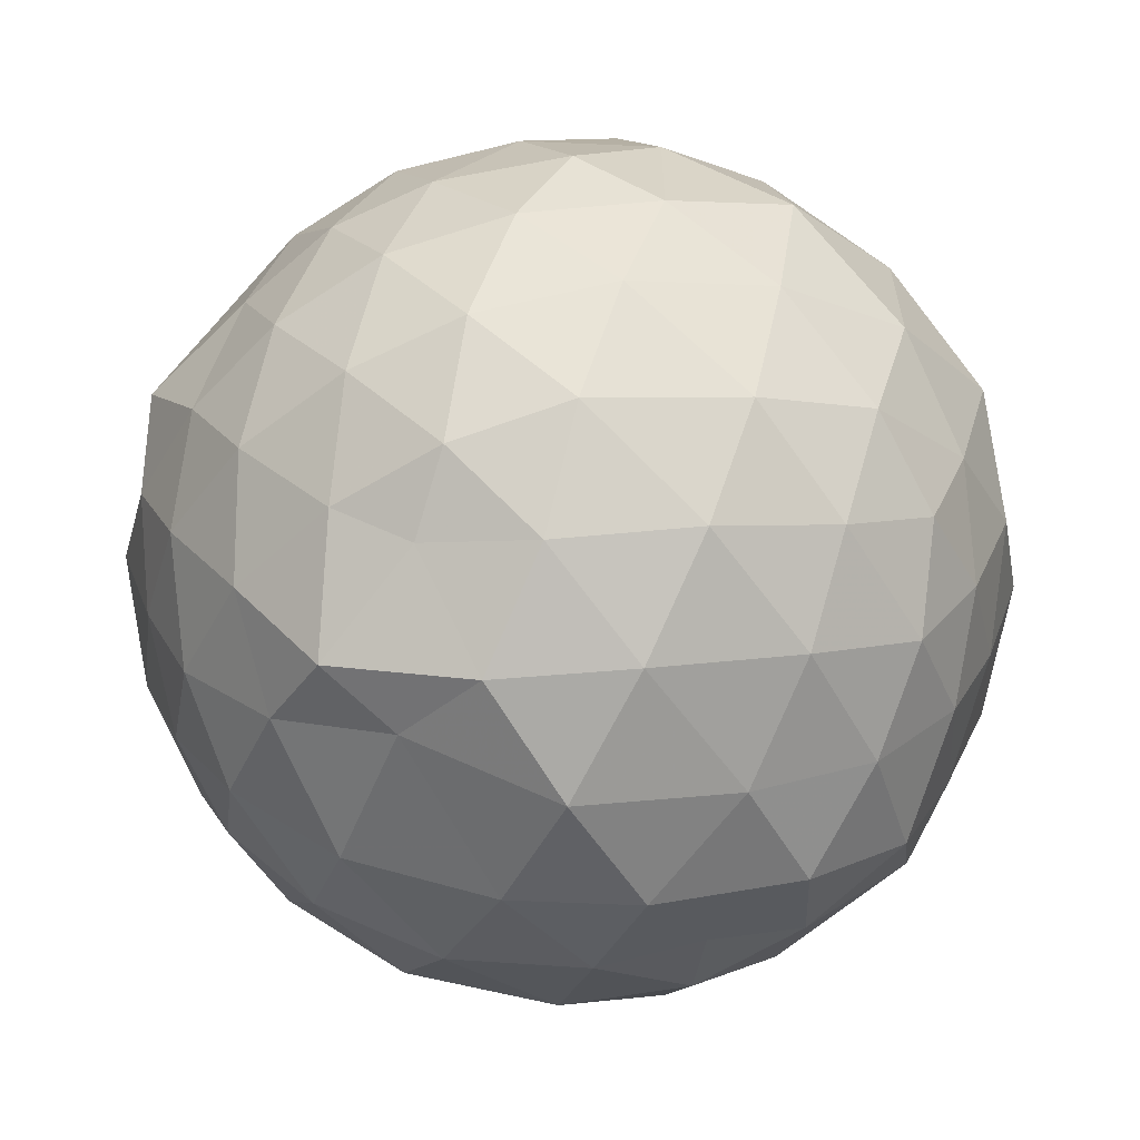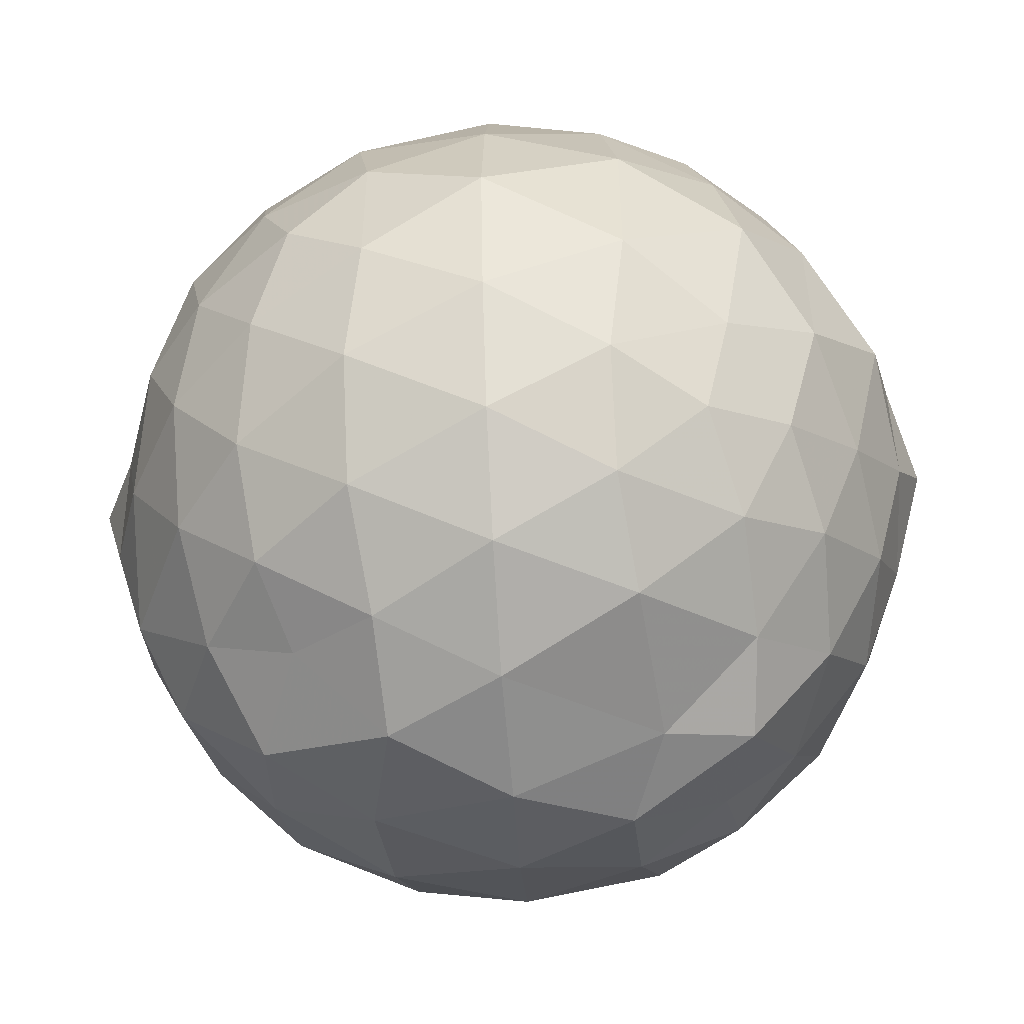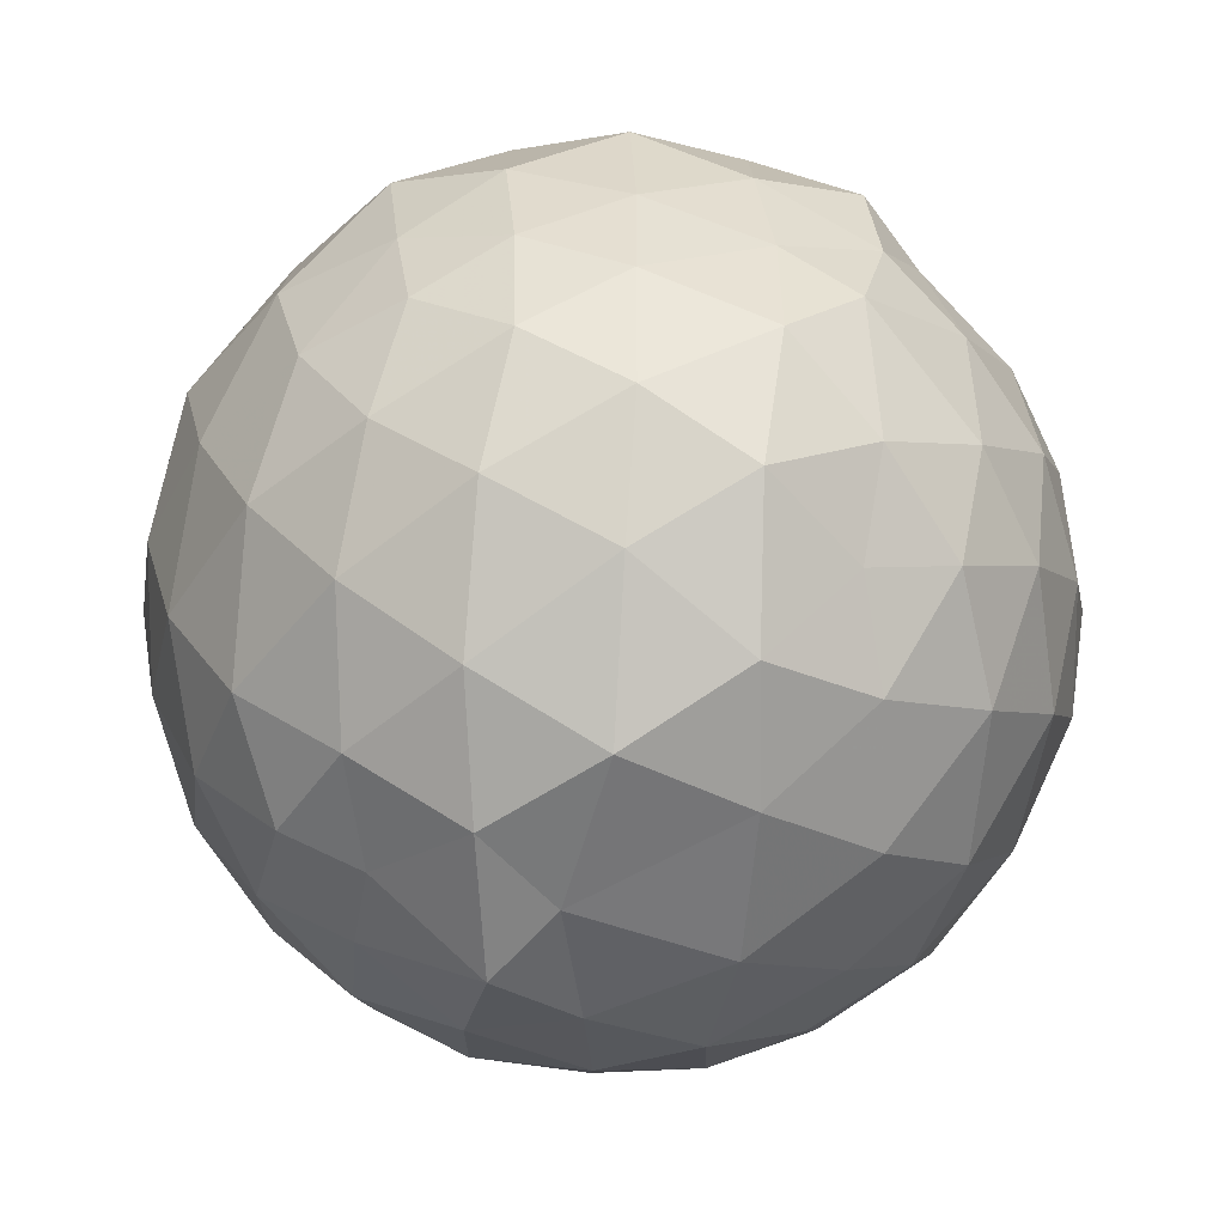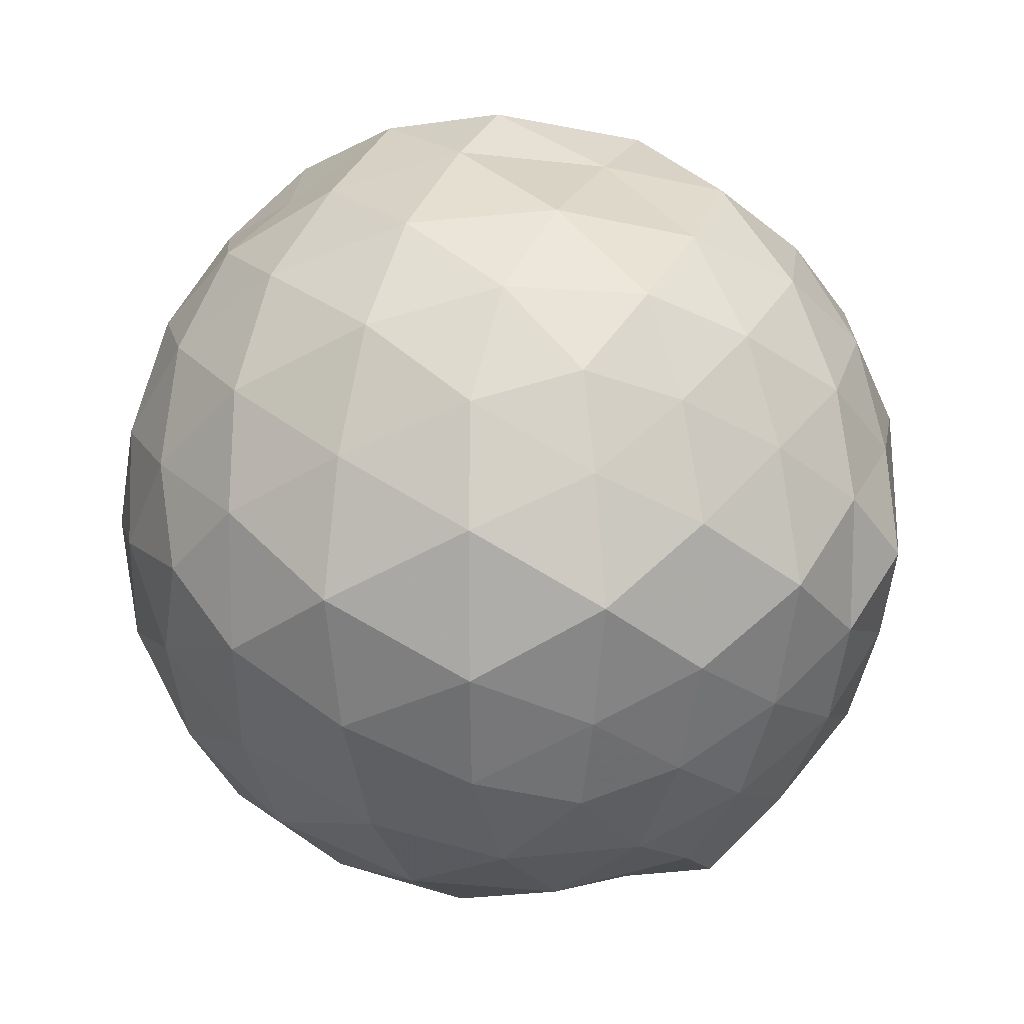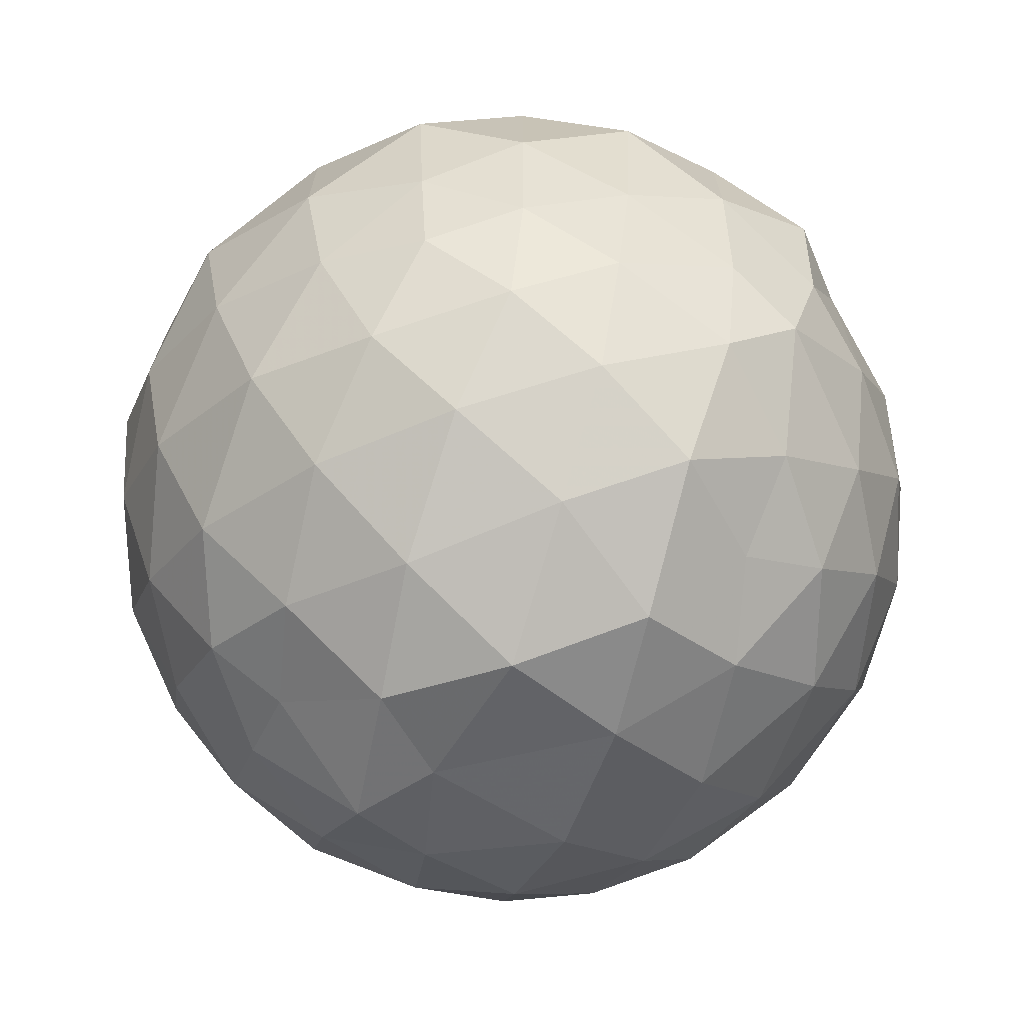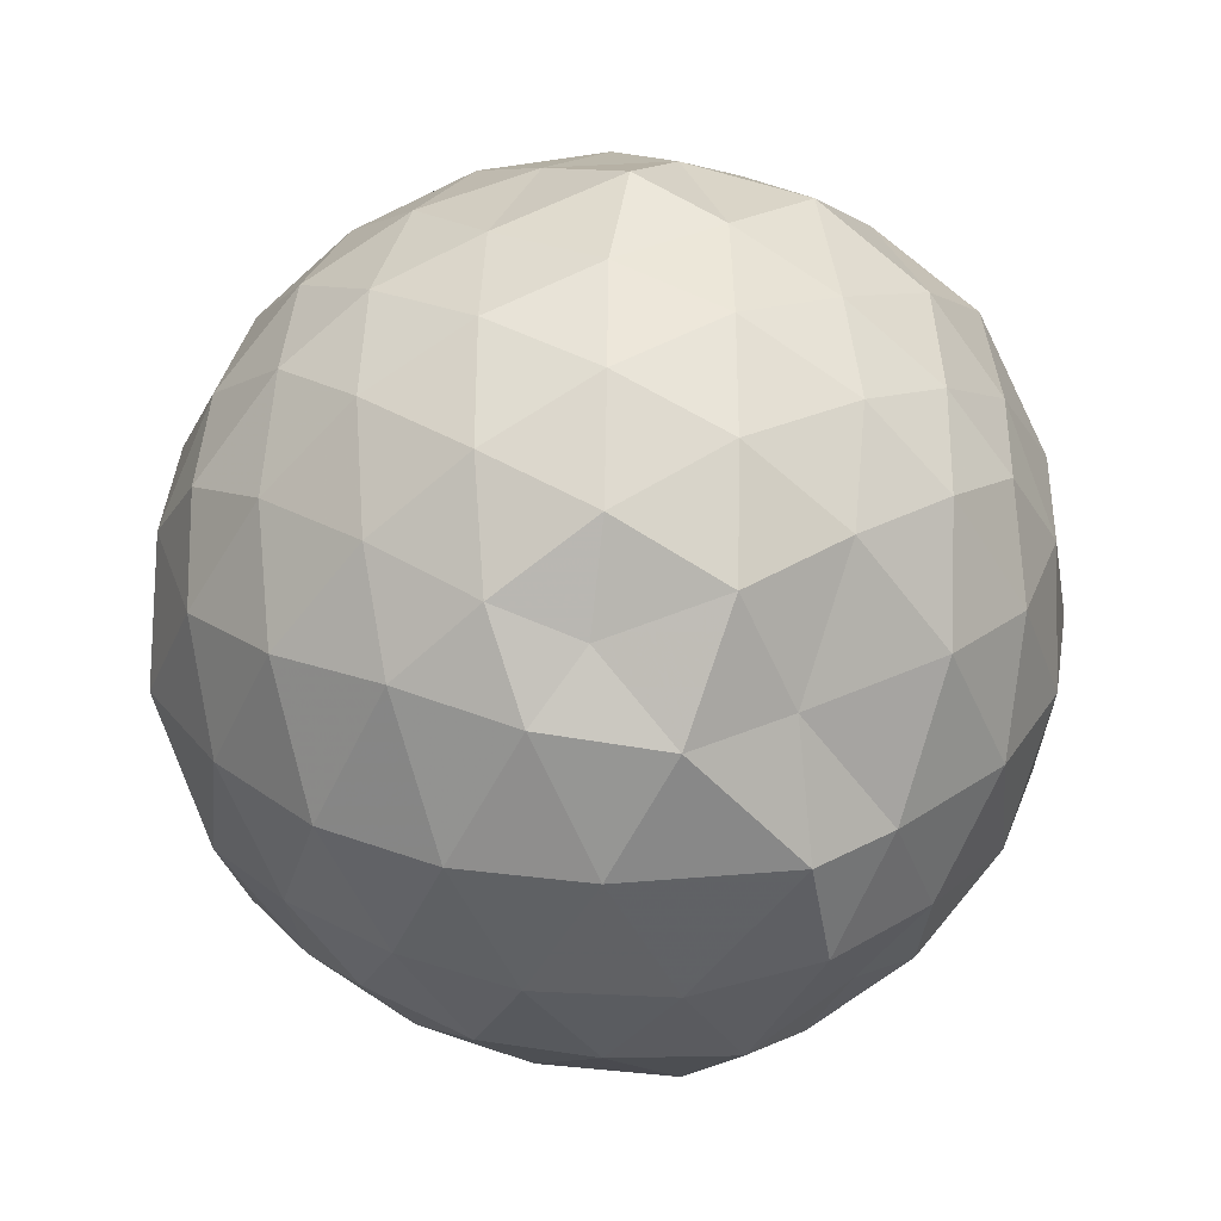
<metadata>
{"format":"obj","ext":"obj","renderer":"f3d","projection":"perspective","resolution":1024,"background":"white","views":[{"elev":-62.3,"azim":62.2,"up":"+Y"},{"elev":-50.2,"azim":-86.1,"up":"+Y"},{"elev":-75.4,"azim":152.5,"up":"+Y"},{"elev":12.1,"azim":-65.8,"up":"+Y"},{"elev":-70.8,"azim":138.5,"up":"+Y"},{"elev":32.1,"azim":162.6,"up":"+Z"}]}
</metadata>
<code>
v -0.9676 -0.0947 1.135
v -0.9746 -0.09316 -0.9356
v -0.03199 -0.09333 0.5642
v -0.1274 0.133 0.6454
v -0.2767 0.3901 0.6675
v -0.4592 0.5966 0.6185
v -0.6408 0.6855 0.5443
v -0.9123 0.7519 0.6504
v -1.179 0.6675 0.6782
v -1.427 0.5619 0.6626
v -1.625 0.4115 0.5881
v -1.696 0.195 0.6473
v -1.759 -0.09393 0.7004
v -1.696 -0.3823 0.647
v -1.625 -0.5972 0.5889
v -1.427 -0.7549 0.6577
v -1.162 -0.8664 0.677
v -0.9454 -0.9673 0.6616
v -0.6483 -0.8836 0.5972
v -0.4607 -0.8027 0.6295
v -0.2761 -0.5803 0.6775
v -0.1271 -0.3198 0.648
v 0.02381 0.07511 0.3725
v -0.08771 0.348 0.42
v -0.2718 0.5635 0.4467
v -0.4981 0.7359 0.4064
v -0.7698 0.8552 0.3762
v -1.02 0.808 0.3886
v -1.367 0.7361 0.4119
v -1.595 0.5836 0.3787
v -1.766 0.349 0.3769
v -1.862 0.07837 0.4171
v -1.862 -0.2656 0.4176
v -1.766 -0.5369 0.3775
v -1.595 -0.7722 0.3784
v -1.366 -0.9249 0.4129
v -0.9989 -0.9991 0.4545
v -0.7764 -1.056 0.3747
v -0.4949 -0.9413 0.385
v -0.2629 -0.7615 0.4291
v -0.08477 -0.5202 0.4201
v 0.02347 -0.2583 0.3741
v 0.01626 0.2198 0.09948
v -0.1258 0.4965 0.1002
v -0.3356 0.7064 0.1008
v -0.6148 0.8471 0.09917
v -1.015 0.926 0.1016
v -1.224 0.8483 0.09692
v -1.515 0.7065 0.09683
v -1.724 0.4973 0.09707
v -1.866 0.2199 0.09728
v -1.942 -0.09379 0.09729
v -1.866 -0.4076 0.09746
v -1.725 -0.6851 0.09745
v -1.515 -0.8945 0.0978
v -1.236 -1.034 0.09742
v -0.9293 -1.109 0.1033
v -0.6129 -1.035 0.09785
v -0.3354 -0.8945 0.09798
v -0.1258 -0.6846 0.0984
v 0.01518 -0.4019 0.09869
v 0.09207 -0.0924 0.08825
v -0.08407 0.3492 -0.1809
v -0.2546 0.5845 -0.1813
v -0.481 0.7372 -0.2151
v -0.7863 0.8345 -0.2312
v -1.076 0.888 -0.1655
v -1.353 0.757 -0.1834
v -1.589 0.5783 -0.2217
v -1.766 0.3309 -0.223
v -1.873 0.06794 -0.1826
v -1.873 -0.2555 -0.1827
v -1.766 -0.5186 -0.2226
v -1.591 -0.7655 -0.222
v -1.355 -0.9441 -0.1833
v -1.092 -1.06 -0.1693
v -0.778 -1.017 -0.2331
v -0.4805 -0.9251 -0.2157
v -0.2548 -0.7719 -0.1819
v -0.08434 -0.5363 -0.1816
v 0.01139 -0.2652 -0.2202
v 0.01159 0.07764 -0.2206
v -0.2236 0.4087 -0.393
v -0.4234 0.5648 -0.4642
v -0.6693 0.6709 -0.4899
v -0.9465 0.7677 -0.4751
v -1.209 0.7056 -0.3799
v -1.391 0.5984 -0.4518
v -1.574 0.3886 -0.4871
v -1.723 0.1312 -0.4543
v -1.818 -0.09368 -0.3698
v -1.723 -0.3189 -0.4543
v -1.573 -0.5771 -0.4868
v -1.394 -0.7851 -0.4522
v -1.208 -0.8937 -0.3809
v -0.9415 -0.9486 -0.4767
v -0.6694 -0.8579 -0.491
v -0.4232 -0.7521 -0.4644
v -0.2233 -0.5961 -0.393
v -0.1537 -0.3816 -0.4527
v -0.09141 -0.09361 -0.5049
v -0.1537 0.1941 -0.4527
v -0.2245 -0.0936 0.804
v -0.3287 0.1598 0.8548
v -0.4971 0.4092 0.8418
v -0.6977 0.5949 0.7734
v -0.9805 0.5486 0.8596
v -1.272 0.4556 0.8478
v -1.499 0.3372 0.7765
v -1.565 0.07347 0.8554
v -1.565 -0.2611 0.8572
v -1.5 -0.5232 0.7808
v -1.27 -0.6438 0.8495
v -0.9821 -0.744 0.8549
v -0.6994 -0.7941 0.769
v -0.4974 -0.5973 0.8437
v -0.3288 -0.3478 0.8565
v -0.4205 -0.09464 0.9517
v -0.5767 0.161 0.9913
v -0.7706 0.3802 0.9581
v -1.055 0.3074 0.9983
v -1.317 0.2103 0.9466
v -1.369 -0.09506 1.021
v -1.315 -0.3983 0.9484
v -1.054 -0.4964 0.9979
v -0.7718 -0.568 0.9604
v -0.5775 -0.3505 0.9905
v -0.6677 -0.09463 1.044
v -0.8499 0.1343 1.062
v -1.124 0.06351 1.069
v -1.125 -0.2532 1.069
v -0.8499 -0.3245 1.061
v -0.3526 0.3354 -0.5866
v -0.5818 0.4559 -0.6563
v -0.8826 0.5478 -0.6957
v -1.144 0.6008 -0.5914
v -1.35 0.4085 -0.6526
v -1.521 0.1601 -0.6619
v -1.626 -0.09361 -0.6097
v -1.52 -0.3485 -0.6615
v -1.35 -0.5963 -0.6518
v -1.143 -0.7853 -0.596
v -0.8769 -0.7393 -0.6983
v -0.5823 -0.643 -0.6558
v -0.3529 -0.5227 -0.5862
v -0.2868 -0.2612 -0.6612
v -0.2867 0.07362 -0.6614
v -0.5362 0.2112 -0.7523
v -0.819 0.3089 -0.8014
v -1.009 0.3813 -0.7998
v -1.259 0.1619 -0.7974
v -1.426 -0.09513 -0.7582
v -1.261 -0.3505 -0.7988
v -1.01 -0.5646 -0.7993
v -0.8184 -0.4964 -0.8007
v -0.5356 -0.3983 -0.7523
v -0.4828 -0.09383 -0.8275
v -0.7404 0.06466 -0.8749
v -1.035 0.133 -0.8678
v -1.152 -0.09336 -0.8506
v -1.034 -0.3215 -0.8724
v -0.7404 -0.2519 -0.875
f 3 23 4
f 4 23 24
f 4 24 5
f 5 24 25
f 5 25 6
f 6 25 26
f 6 26 7
f 7 26 27
f 7 27 8
f 8 27 28
f 8 28 9
f 9 28 29
f 9 29 10
f 10 29 30
f 10 30 11
f 11 30 31
f 11 31 12
f 12 31 32
f 12 32 13
f 13 32 33
f 13 33 14
f 14 33 34
f 14 34 15
f 15 34 35
f 15 35 16
f 16 35 36
f 16 36 17
f 17 36 37
f 17 37 18
f 18 37 38
f 18 38 19
f 19 38 39
f 19 39 20
f 20 39 40
f 20 40 21
f 21 40 41
f 21 41 22
f 22 41 42
f 22 42 3
f 3 42 23
f 23 43 24
f 24 43 44
f 24 44 25
f 25 44 45
f 25 45 26
f 26 45 46
f 26 46 27
f 27 46 47
f 27 47 28
f 28 47 48
f 28 48 29
f 29 48 49
f 29 49 30
f 30 49 50
f 30 50 31
f 31 50 51
f 31 51 32
f 32 51 52
f 32 52 33
f 33 52 53
f 33 53 34
f 34 53 54
f 34 54 35
f 35 54 55
f 35 55 36
f 36 55 56
f 36 56 37
f 37 56 57
f 37 57 38
f 38 57 58
f 38 58 39
f 39 58 59
f 39 59 40
f 40 59 60
f 40 60 41
f 41 60 61
f 41 61 42
f 42 61 62
f 42 62 23
f 23 62 43
f 43 63 44
f 44 63 64
f 44 64 45
f 45 64 65
f 45 65 46
f 46 65 66
f 46 66 47
f 47 66 67
f 47 67 48
f 48 67 68
f 48 68 49
f 49 68 69
f 49 69 50
f 50 69 70
f 50 70 51
f 51 70 71
f 51 71 52
f 52 71 72
f 52 72 53
f 53 72 73
f 53 73 54
f 54 73 74
f 54 74 55
f 55 74 75
f 55 75 56
f 56 75 76
f 56 76 57
f 57 76 77
f 57 77 58
f 58 77 78
f 58 78 59
f 59 78 79
f 59 79 60
f 60 79 80
f 60 80 61
f 61 80 81
f 61 81 62
f 62 81 82
f 62 82 43
f 43 82 63
f 63 83 64
f 64 83 84
f 64 84 65
f 65 84 85
f 65 85 66
f 66 85 86
f 66 86 67
f 67 86 87
f 67 87 68
f 68 87 88
f 68 88 69
f 69 88 89
f 69 89 70
f 70 89 90
f 70 90 71
f 71 90 91
f 71 91 72
f 72 91 92
f 72 92 73
f 73 92 93
f 73 93 74
f 74 93 94
f 74 94 75
f 75 94 95
f 75 95 76
f 76 95 96
f 76 96 77
f 77 96 97
f 77 97 78
f 78 97 98
f 78 98 79
f 79 98 99
f 79 99 80
f 80 99 100
f 80 100 81
f 81 100 101
f 81 101 82
f 82 101 102
f 82 102 63
f 63 102 83
f 103 104 118
f 104 119 118
f 104 105 119
f 105 120 119
f 105 106 120
f 106 107 120
f 107 121 120
f 107 108 121
f 108 122 121
f 108 109 122
f 109 110 122
f 110 123 122
f 110 111 123
f 111 124 123
f 111 112 124
f 112 113 124
f 113 125 124
f 113 114 125
f 114 126 125
f 114 115 126
f 115 116 126
f 116 127 126
f 116 117 127
f 117 118 127
f 117 103 118
f 118 119 128
f 119 129 128
f 119 120 129
f 120 121 129
f 121 130 129
f 121 122 130
f 122 123 130
f 123 131 130
f 123 124 131
f 124 125 131
f 125 132 131
f 125 126 132
f 126 127 132
f 127 128 132
f 127 118 128
f 133 148 134
f 134 148 149
f 134 149 135
f 135 149 150
f 135 150 136
f 136 150 137
f 137 150 151
f 137 151 138
f 138 151 152
f 138 152 139
f 139 152 140
f 140 152 153
f 140 153 141
f 141 153 154
f 141 154 142
f 142 154 143
f 143 154 155
f 143 155 144
f 144 155 156
f 144 156 145
f 145 156 146
f 146 156 157
f 146 157 147
f 147 157 148
f 147 148 133
f 148 158 149
f 149 158 159
f 149 159 150
f 150 159 151
f 151 159 160
f 151 160 152
f 152 160 153
f 153 160 161
f 153 161 154
f 154 161 155
f 155 161 162
f 155 162 156
f 156 162 157
f 157 162 158
f 157 158 148
f 3 4 103
f 103 4 104
f 4 5 104
f 104 5 105
f 5 6 105
f 105 6 106
f 6 7 106
f 7 8 106
f 106 8 107
f 8 9 107
f 107 9 108
f 9 10 108
f 108 10 109
f 10 11 109
f 11 12 109
f 109 12 110
f 12 13 110
f 110 13 111
f 13 14 111
f 111 14 112
f 14 15 112
f 15 16 112
f 112 16 113
f 16 17 113
f 113 17 114
f 17 18 114
f 114 18 115
f 18 19 115
f 19 20 115
f 115 20 116
f 20 21 116
f 116 21 117
f 21 22 117
f 117 22 103
f 22 3 103
f 83 133 84
f 84 133 134
f 84 134 85
f 85 134 135
f 85 135 86
f 86 135 136
f 86 136 87
f 87 136 88
f 88 136 137
f 88 137 89
f 89 137 138
f 89 138 90
f 90 138 139
f 90 139 91
f 91 139 92
f 92 139 140
f 92 140 93
f 93 140 141
f 93 141 94
f 94 141 142
f 94 142 95
f 95 142 96
f 96 142 143
f 96 143 97
f 97 143 144
f 97 144 98
f 98 144 145
f 98 145 99
f 99 145 100
f 100 145 146
f 100 146 101
f 101 146 147
f 101 147 102
f 102 147 133
f 102 133 83
f 128 129 1
f 129 130 1
f 130 131 1
f 131 132 1
f 132 128 1
f 159 158 2
f 160 159 2
f 161 160 2
f 162 161 2
f 158 162 2

</code>
